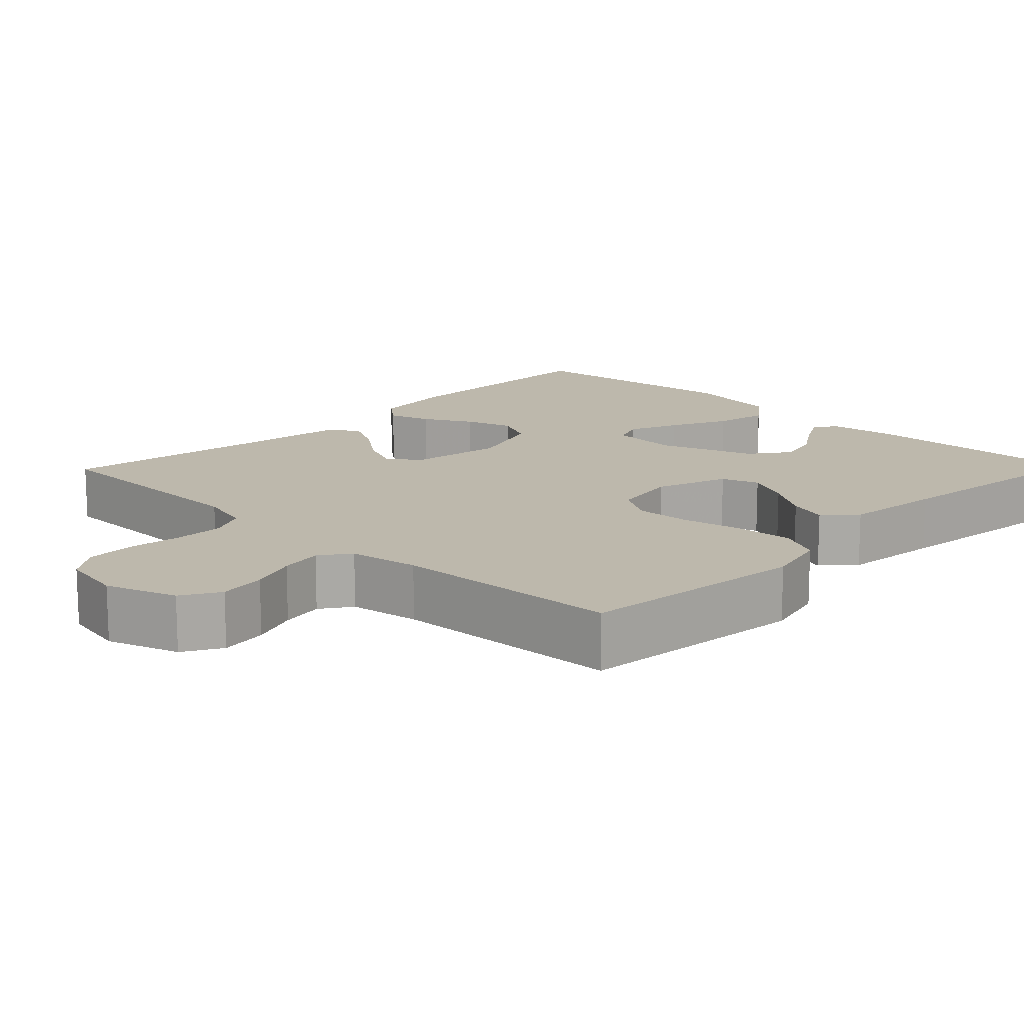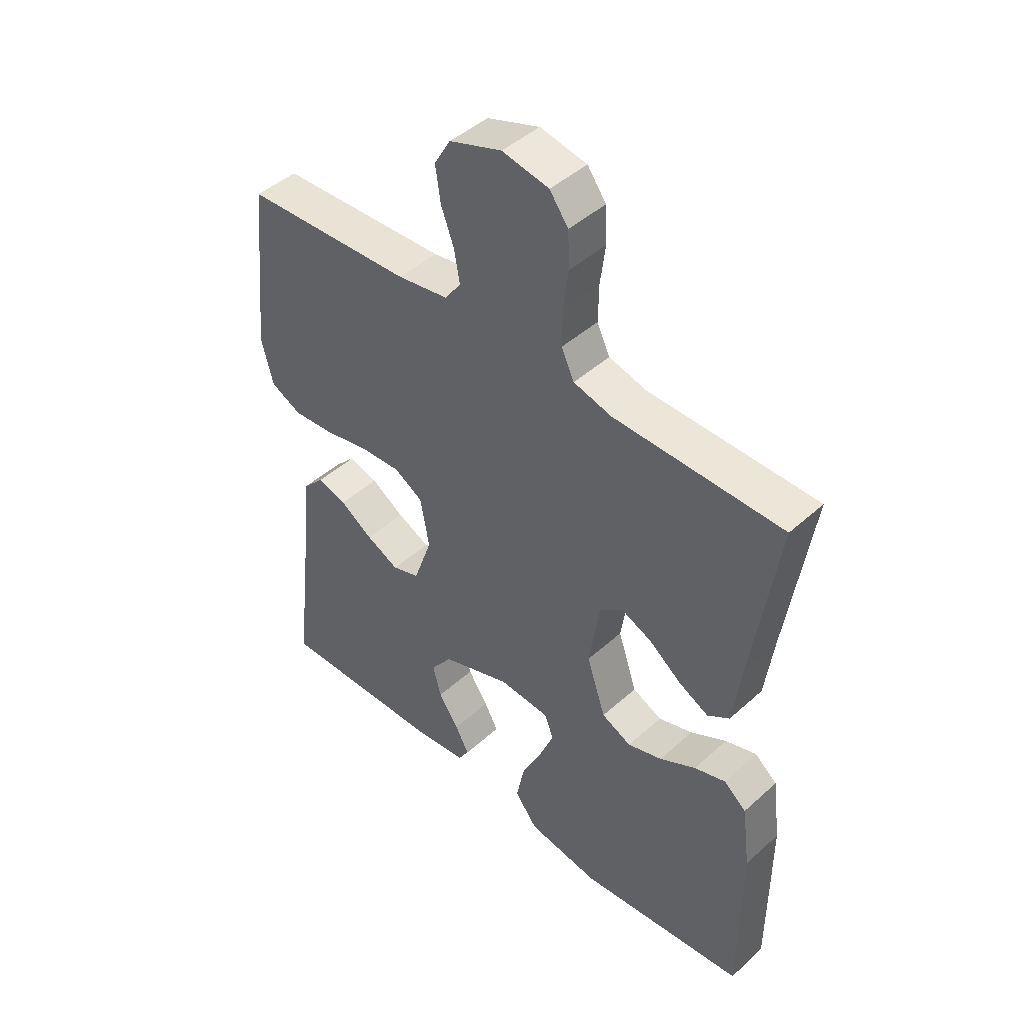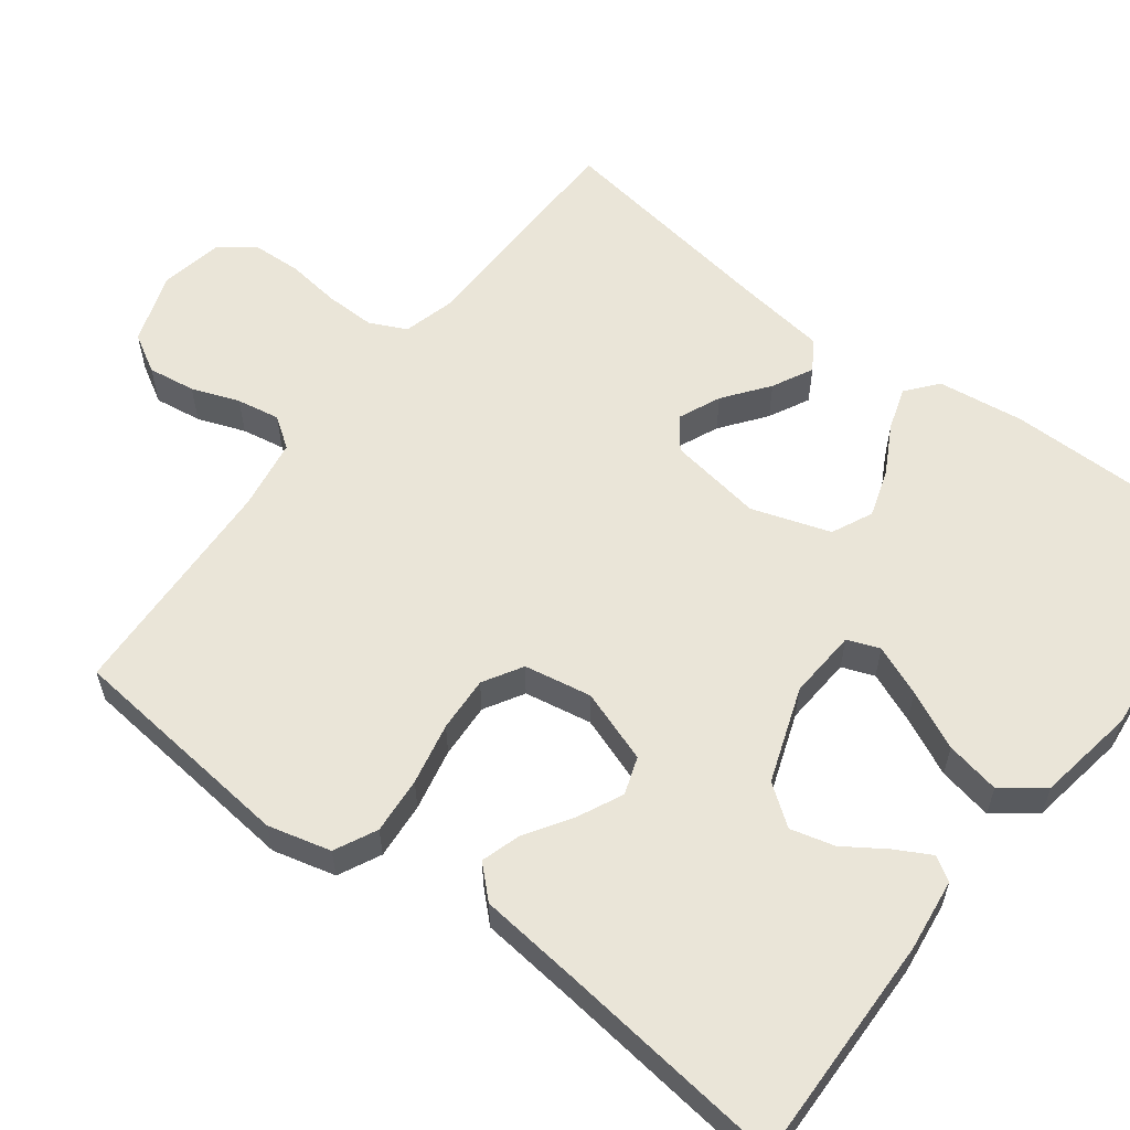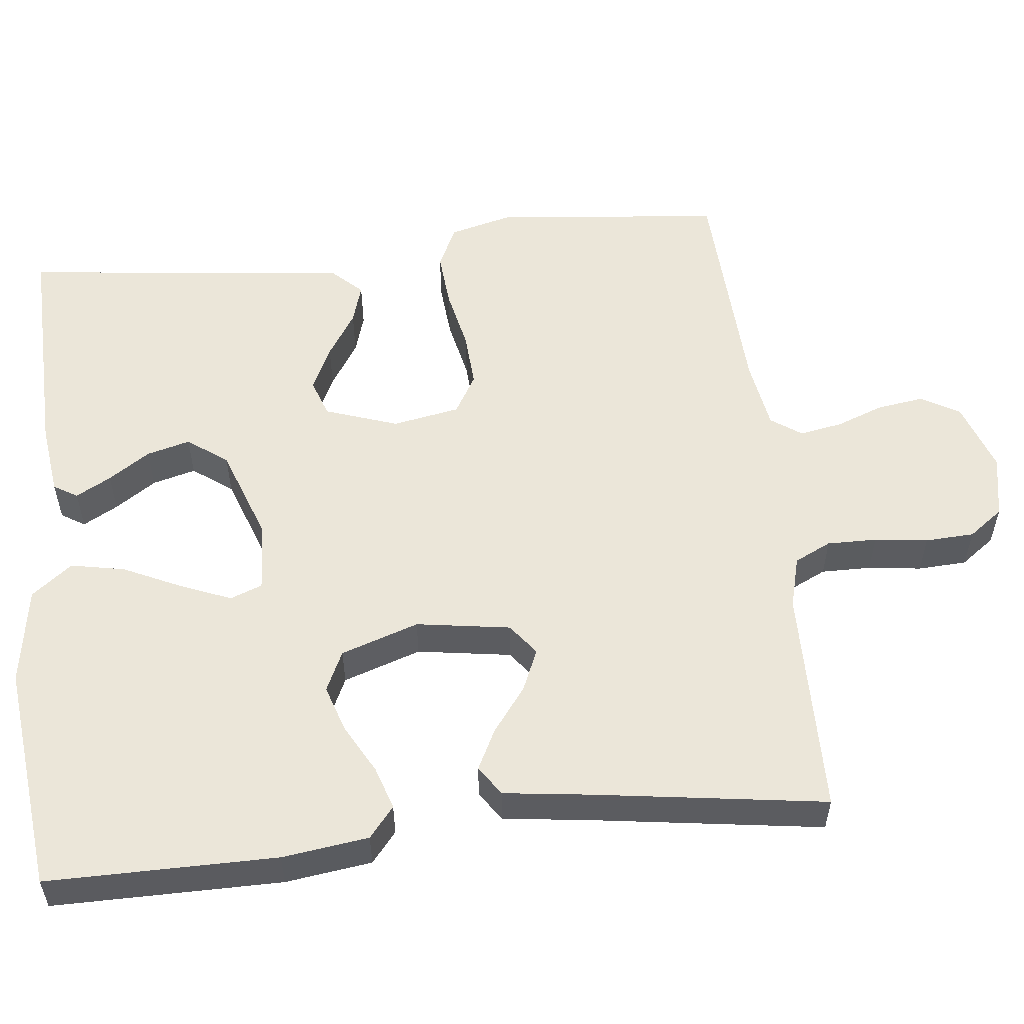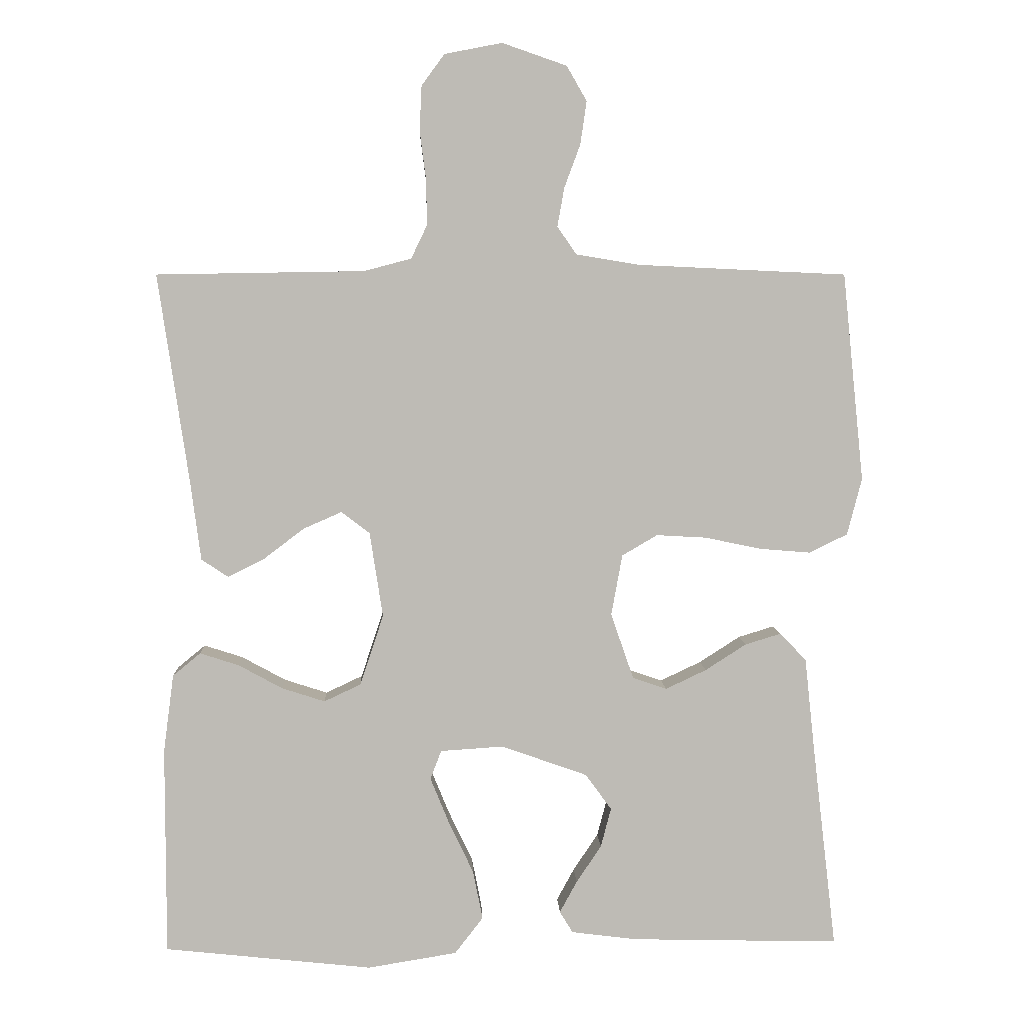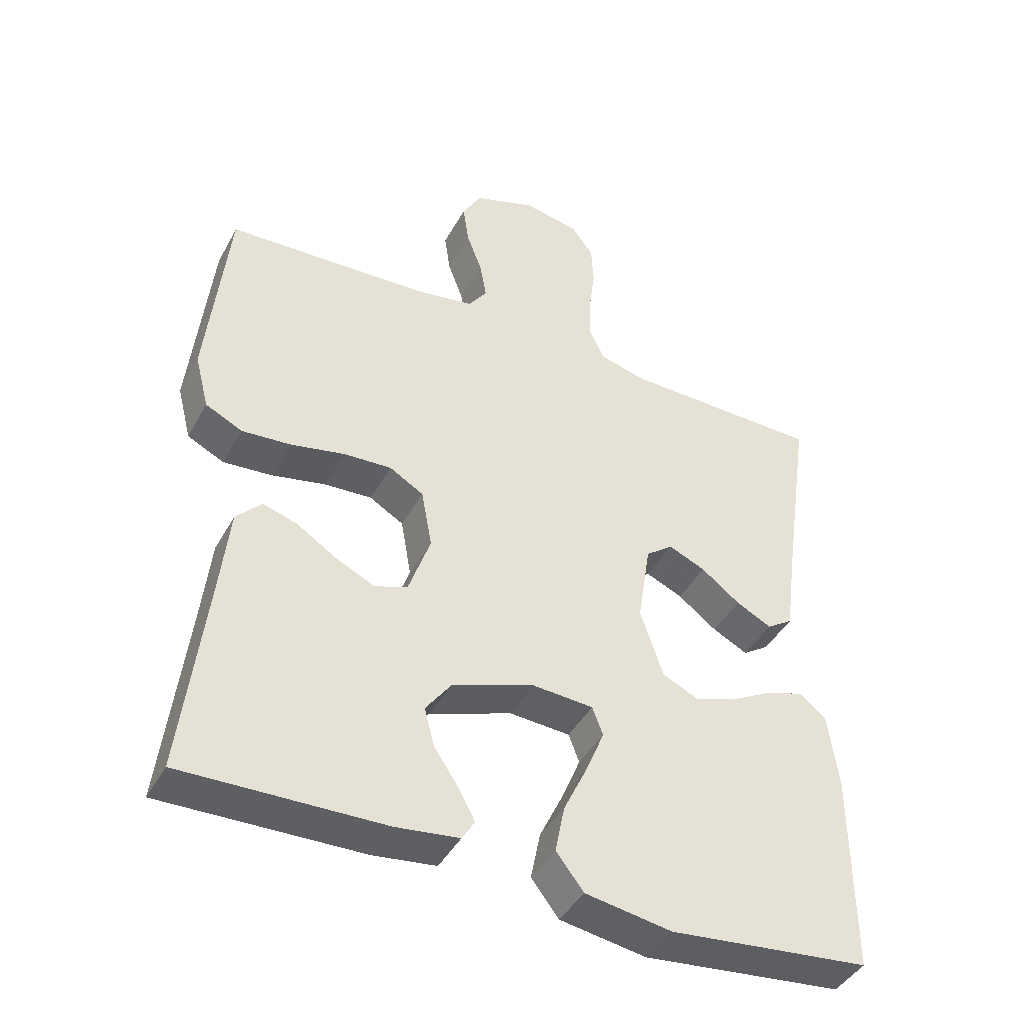
<metadata>
{"format":"obj","ext":"obj","renderer":"f3d","projection":"perspective","resolution":1024,"background":"white","views":[{"elev":14.8,"azim":44.2,"up":"+Y"},{"elev":45.3,"azim":-136.0,"up":"+Z"},{"elev":58.9,"azim":127.2,"up":"+Y"},{"elev":55.2,"azim":-96.4,"up":"+Y"},{"elev":6.0,"azim":-2.2,"up":"+Z"},{"elev":-42.8,"azim":153.2,"up":"+Z"}]}
</metadata>
<code>
v -0.5 0.07 0.5
v -0.2 0.07 0.505
v -0.132 0.07 0.523
v -0.109 0.07 0.571
v -0.11 0.07 0.636
v -0.119 0.07 0.706
v -0.116 0.07 0.77
v -0.083 0.07 0.815
v 0 0.07 0.831
v 0.093 0.07 0.799
v 0.122 0.07 0.749
v 0.113 0.07 0.687
v 0.09 0.07 0.625
v 0.08 0.07 0.569
v 0.108 0.07 0.529
v 0.2 0.07 0.514
v 0.5 0.07 0.5
v 0.531 0.07 0.2
v 0.51 0.07 0.118
v 0.455 0.07 0.091
v 0.381 0.07 0.097
v 0.3 0.07 0.114
v 0.228 0.07 0.118
v 0.177 0.07 0.088
v 0.161 0.07 0
v 0.194 0.07 -0.095
v 0.243 0.07 -0.112
v 0.302 0.07 -0.084
v 0.361 0.07 -0.046
v 0.413 0.07 -0.03
v 0.451 0.07 -0.07
v 0.465 0.07 -0.2
v 0.5 0.07 -0.5
v 0.2 0.07 -0.493
v 0.105 0.07 -0.481
v 0.086 0.07 -0.45
v 0.111 0.07 -0.404
v 0.147 0.07 -0.35
v 0.162 0.07 -0.293
v 0.124 0.07 -0.241
v 0 0.07 -0.197
v -0.091 0.07 -0.203
v -0.107 0.07 -0.245
v -0.08 0.07 -0.311
v -0.044 0.07 -0.387
v -0.03 0.07 -0.458
v -0.071 0.07 -0.511
v -0.2 0.07 -0.532
v -0.5 0.07 -0.5
v -0.5 0.07 -0.2
v -0.485 0.07 -0.087
v -0.445 0.07 -0.054
v -0.389 0.07 -0.072
v -0.325 0.07 -0.107
v -0.263 0.07 -0.127
v -0.21 0.07 -0.102
v -0.176 0.07 0
v -0.195 0.07 0.123
v -0.236 0.07 0.154
v -0.291 0.07 0.13
v -0.349 0.07 0.086
v -0.402 0.07 0.059
v -0.441 0.07 0.085
v -0.456 0.07 0.2
v -0.5 0 0.5
v -0.2 0 0.505
v -0.132 0 0.523
v -0.109 0 0.571
v -0.11 0 0.636
v -0.119 0 0.706
v -0.116 0 0.77
v -0.083 0 0.815
v 0 0 0.831
v 0.093 0 0.799
v 0.122 0 0.749
v 0.113 0 0.687
v 0.09 0 0.625
v 0.08 0 0.569
v 0.108 0 0.529
v 0.2 0 0.514
v 0.5 0 0.5
v 0.531 0 0.2
v 0.51 0 0.118
v 0.455 0 0.091
v 0.381 0 0.097
v 0.3 0 0.114
v 0.228 0 0.118
v 0.177 0 0.088
v 0.161 0 0
v 0.194 0 -0.095
v 0.243 0 -0.112
v 0.302 0 -0.084
v 0.361 0 -0.046
v 0.413 0 -0.03
v 0.451 0 -0.07
v 0.465 0 -0.2
v 0.5 0 -0.5
v 0.2 0 -0.493
v 0.105 0 -0.481
v 0.086 0 -0.45
v 0.111 0 -0.404
v 0.147 0 -0.35
v 0.162 0 -0.293
v 0.124 0 -0.241
v 0 0 -0.197
v -0.091 0 -0.203
v -0.107 0 -0.245
v -0.08 0 -0.311
v -0.044 0 -0.387
v -0.03 0 -0.458
v -0.071 0 -0.511
v -0.2 0 -0.532
v -0.5 0 -0.5
v -0.5 0 -0.2
v -0.485 0 -0.087
v -0.445 0 -0.054
v -0.389 0 -0.072
v -0.325 0 -0.107
v -0.263 0 -0.127
v -0.21 0 -0.102
v -0.176 0 0
v -0.195 0 0.123
v -0.236 0 0.154
v -0.291 0 0.13
v -0.349 0 0.086
v -0.402 0 0.059
v -0.441 0 0.085
v -0.456 0 0.2
f 62 63 64
f 61 62 64
f 60 61 64
f 64 1 2
f 60 64 2
f 59 60 2
f 58 59 2 3
f 57 58 3 4
f 52 53 54
f 51 52 54
f 50 51 54
f 49 50 54
f 48 49 54
f 47 48 54
f 46 47 54
f 45 46 54
f 44 45 54
f 43 44 54 55
f 42 43 55 56
f 36 37 38
f 35 36 38
f 34 35 38
f 33 34 38
f 32 33 38
f 32 38 39
f 31 32 39
f 30 31 39
f 29 30 39
f 28 29 39
f 27 28 39 40
f 20 21 22
f 19 20 22
f 18 19 22
f 17 18 22
f 16 17 22
f 15 16 22 23
f 14 15 23 24
f 11 12 13
f 10 11 13
f 9 10 13
f 8 9 13
f 7 8 13
f 6 7 13
f 5 6 13
f 4 5 13 14
f 14 24 25
f 4 14 25
f 57 4 25
f 57 25 26
f 56 57 26
f 42 56 26
f 41 42 26
f 26 27 40 41
f 128 127 126
f 128 126 125
f 128 125 124
f 66 65 128
f 66 128 124
f 66 124 123
f 67 66 123 122
f 68 67 122 121
f 118 117 116
f 118 116 115
f 118 115 114
f 118 114 113
f 118 113 112
f 118 112 111
f 118 111 110
f 118 110 109
f 118 109 108
f 119 118 108 107
f 120 119 107 106
f 102 101 100
f 102 100 99
f 102 99 98
f 102 98 97
f 102 97 96
f 103 102 96
f 103 96 95
f 103 95 94
f 103 94 93
f 103 93 92
f 104 103 92 91
f 86 85 84
f 86 84 83
f 86 83 82
f 86 82 81
f 86 81 80
f 87 86 80 79
f 88 87 79 78
f 77 76 75
f 77 75 74
f 77 74 73
f 77 73 72
f 77 72 71
f 77 71 70
f 77 70 69
f 78 77 69 68
f 89 88 78
f 89 78 68
f 89 68 121
f 90 89 121
f 90 121 120
f 90 120 106
f 90 106 105
f 105 104 91 90
f 1 65 66 2
f 2 66 67 3
f 3 67 68 4
f 4 68 69 5
f 5 69 70 6
f 6 70 71 7
f 7 71 72 8
f 8 72 73 9
f 9 73 74 10
f 10 74 75 11
f 11 75 76 12
f 12 76 77 13
f 13 77 78 14
f 14 78 79 15
f 15 79 80 16
f 16 80 81 17
f 17 81 82 18
f 18 82 83 19
f 19 83 84 20
f 20 84 85 21
f 21 85 86 22
f 22 86 87 23
f 23 87 88 24
f 24 88 89 25
f 25 89 90 26
f 26 90 91 27
f 27 91 92 28
f 28 92 93 29
f 29 93 94 30
f 30 94 95 31
f 31 95 96 32
f 32 96 97 33
f 33 97 98 34
f 34 98 99 35
f 35 99 100 36
f 36 100 101 37
f 37 101 102 38
f 38 102 103 39
f 39 103 104 40
f 40 104 105 41
f 41 105 106 42
f 42 106 107 43
f 43 107 108 44
f 44 108 109 45
f 45 109 110 46
f 46 110 111 47
f 47 111 112 48
f 48 112 113 49
f 49 113 114 50
f 50 114 115 51
f 51 115 116 52
f 52 116 117 53
f 53 117 118 54
f 54 118 119 55
f 55 119 120 56
f 56 120 121 57
f 57 121 122 58
f 58 122 123 59
f 59 123 124 60
f 60 124 125 61
f 61 125 126 62
f 62 126 127 63
f 63 127 128 64
f 64 128 65 1

</code>
